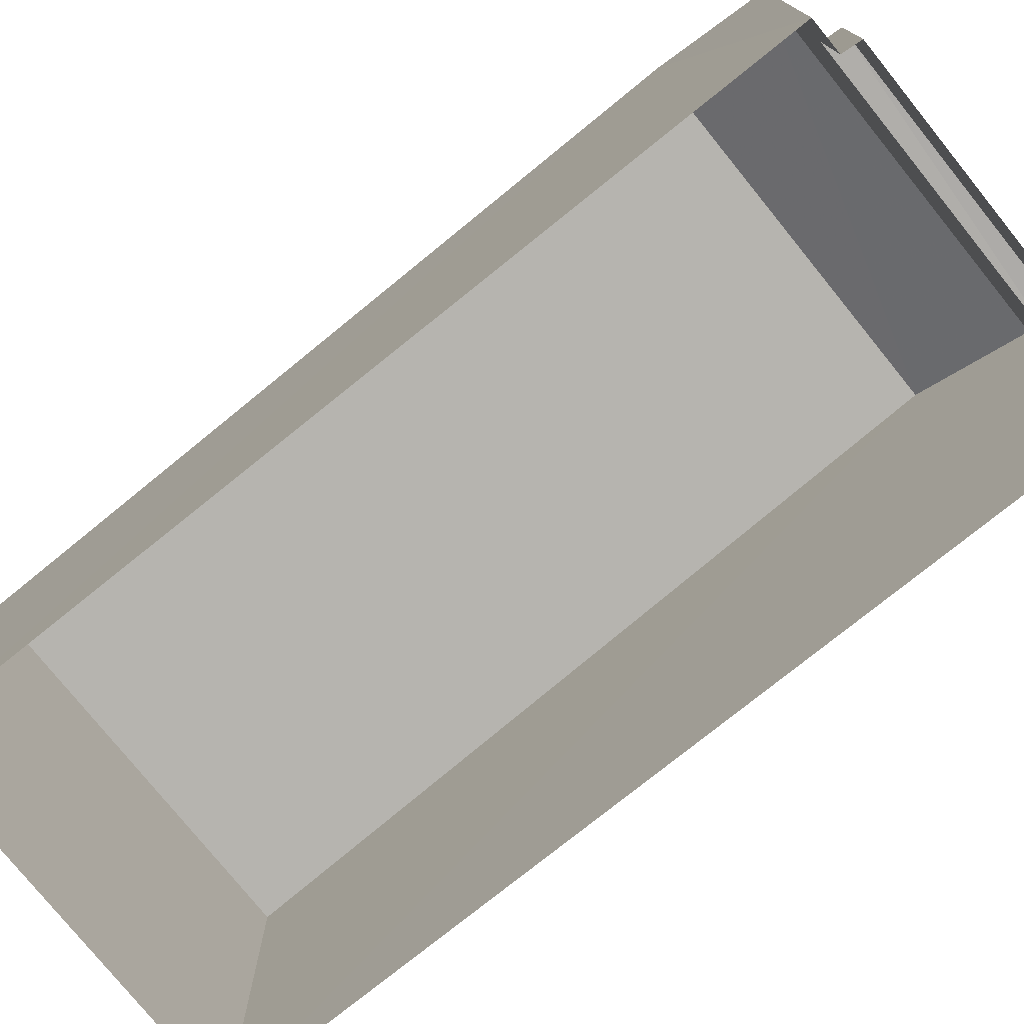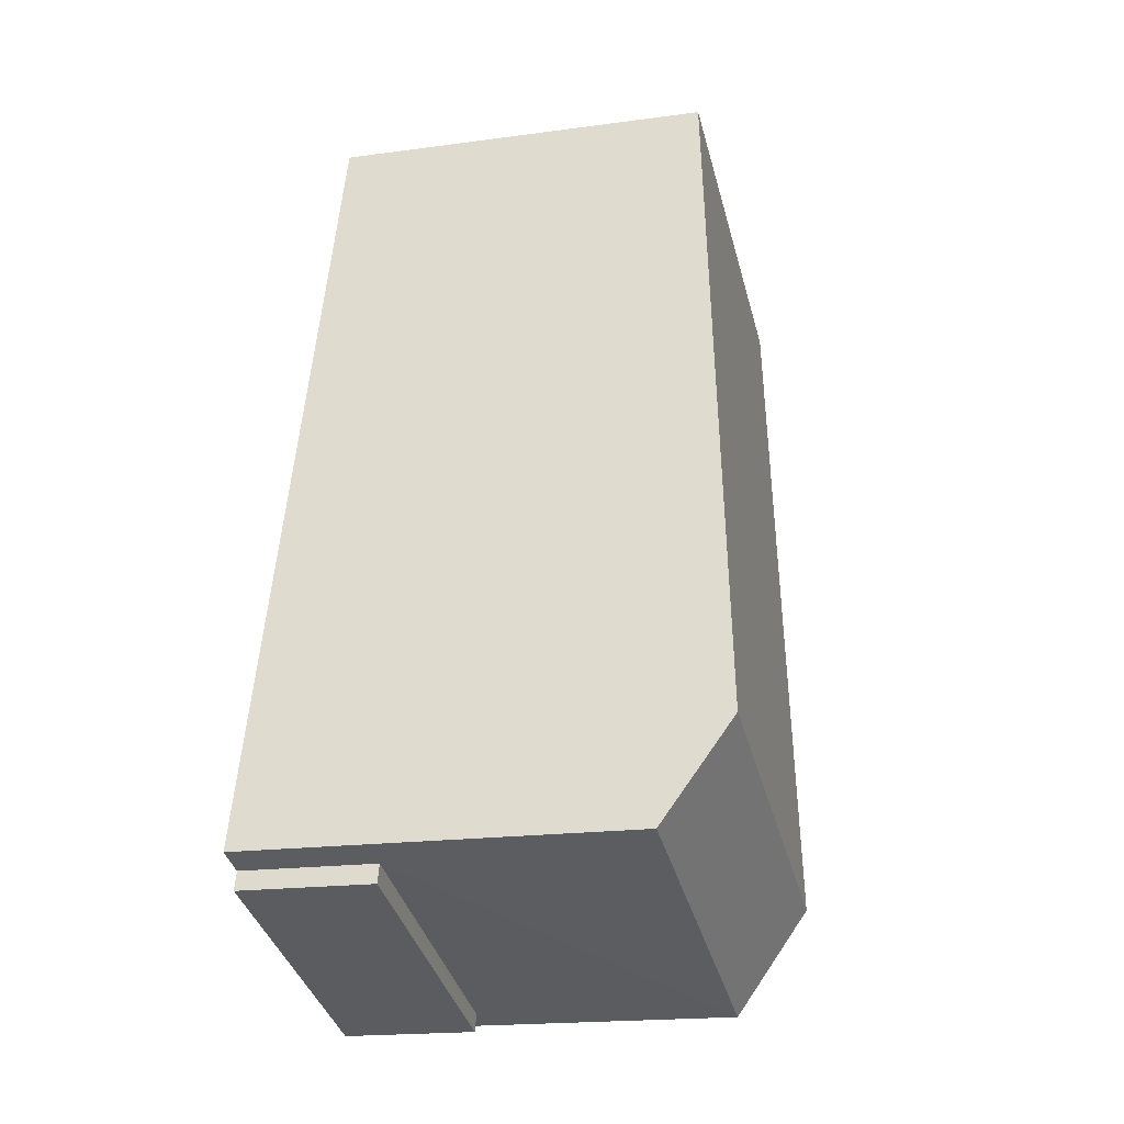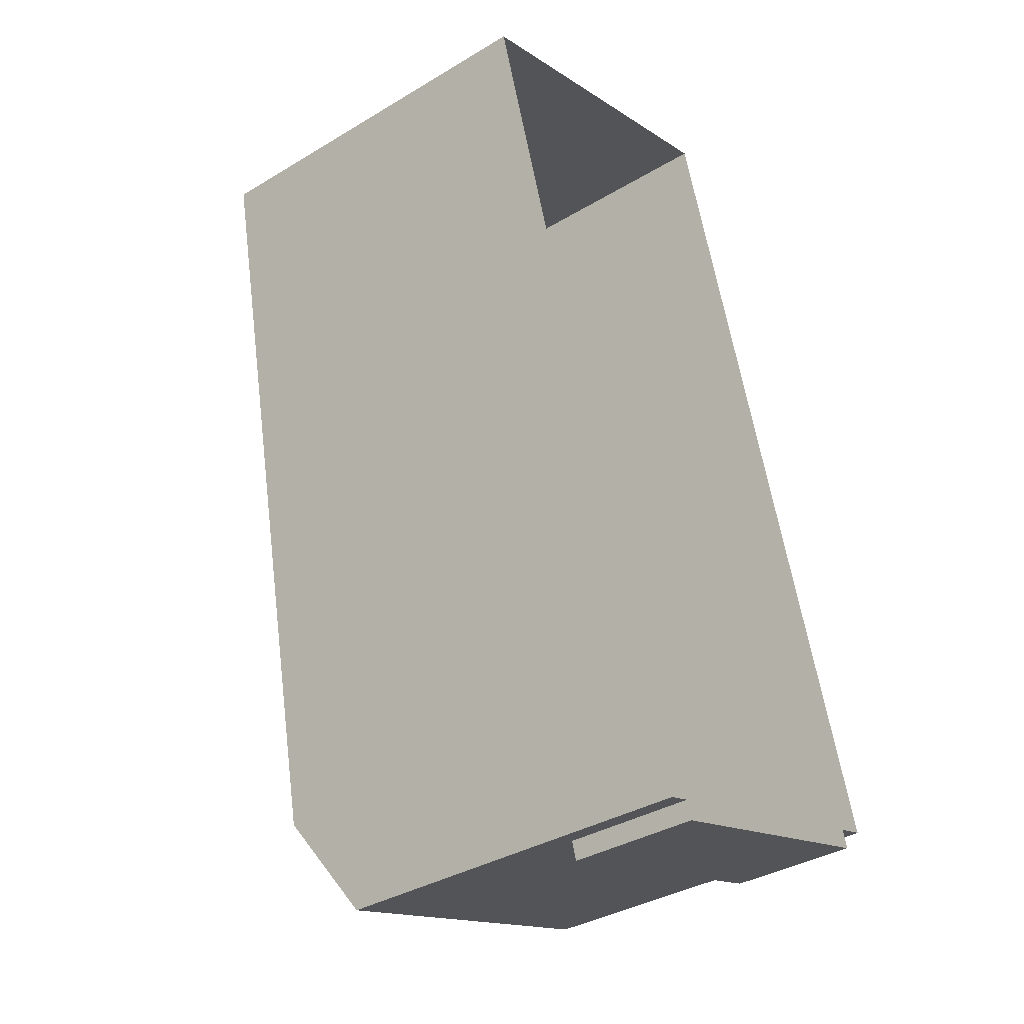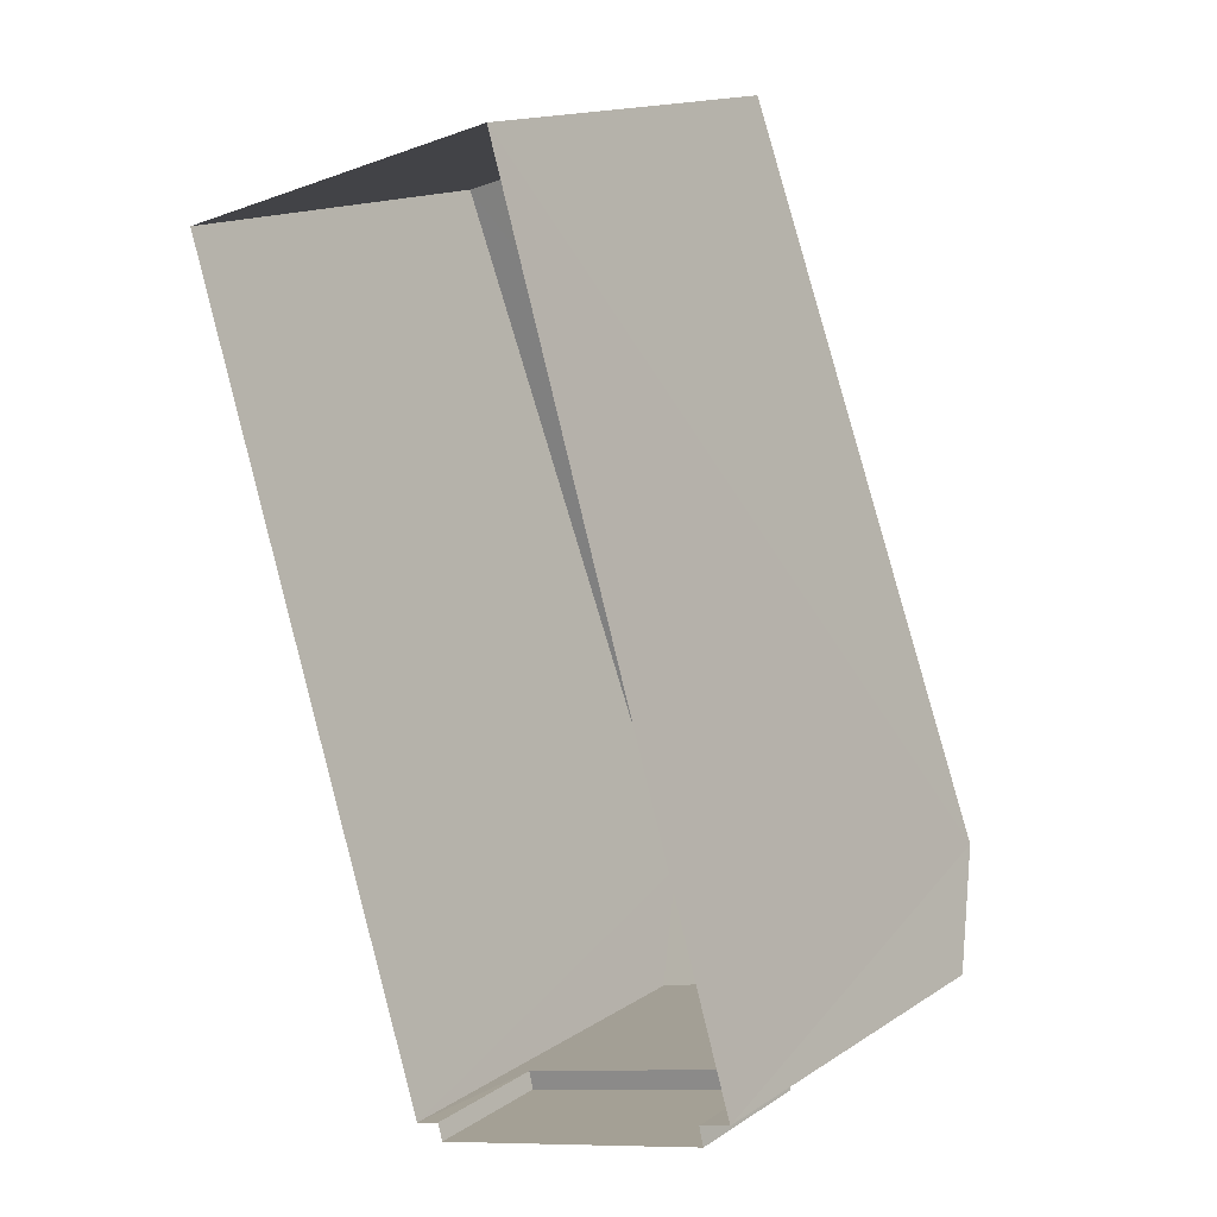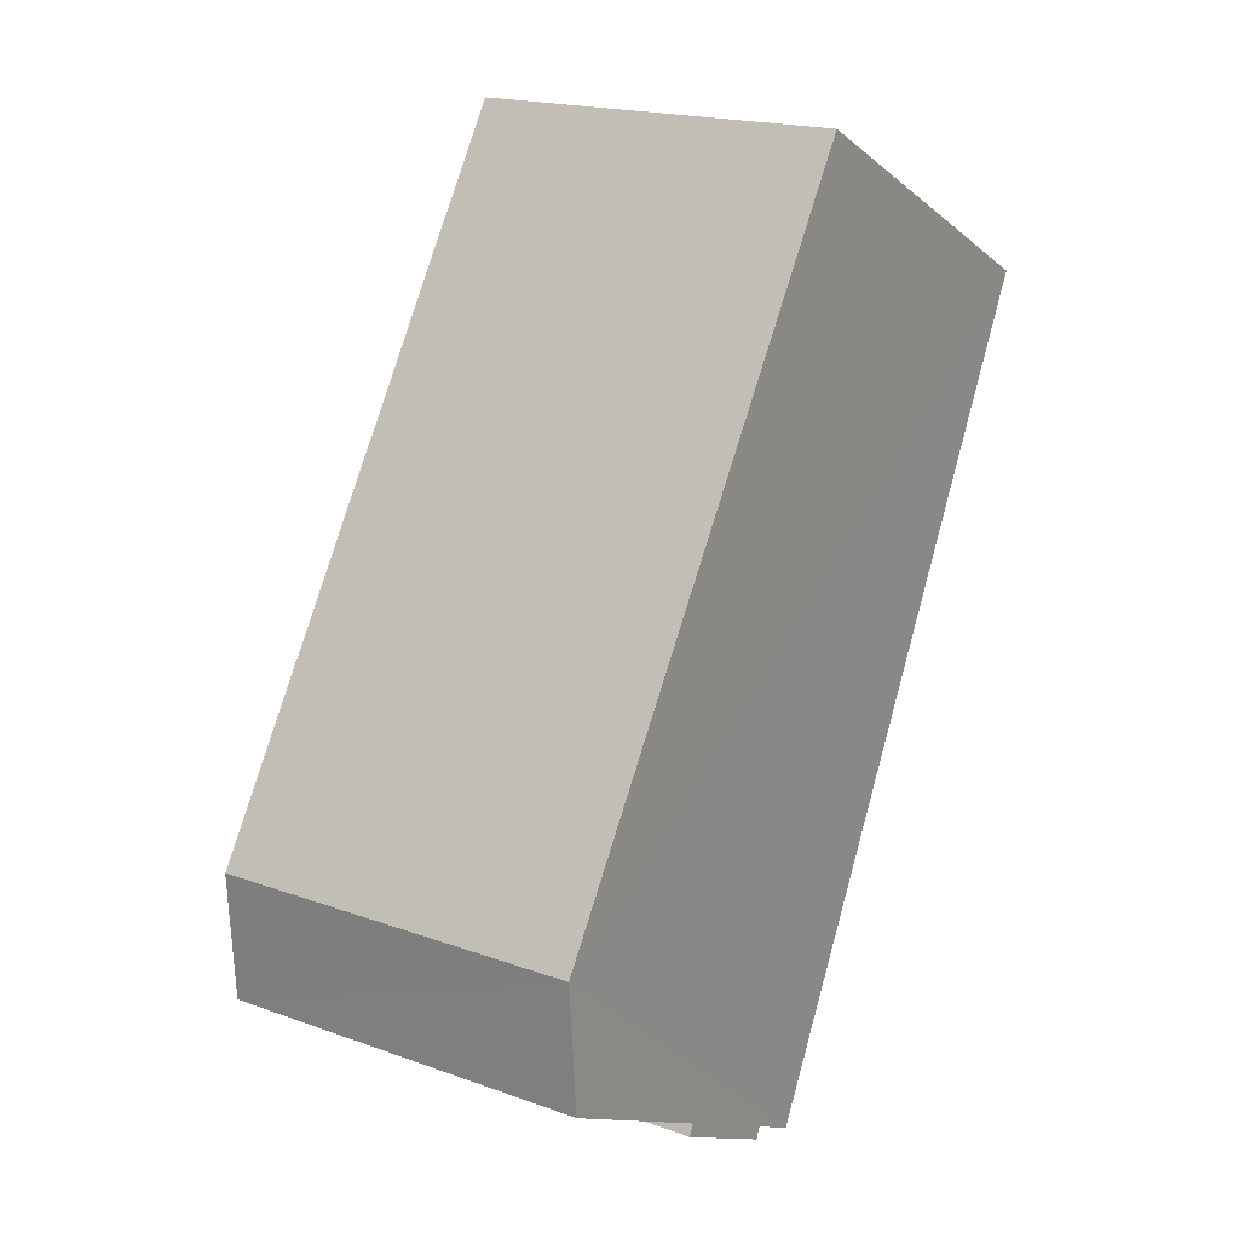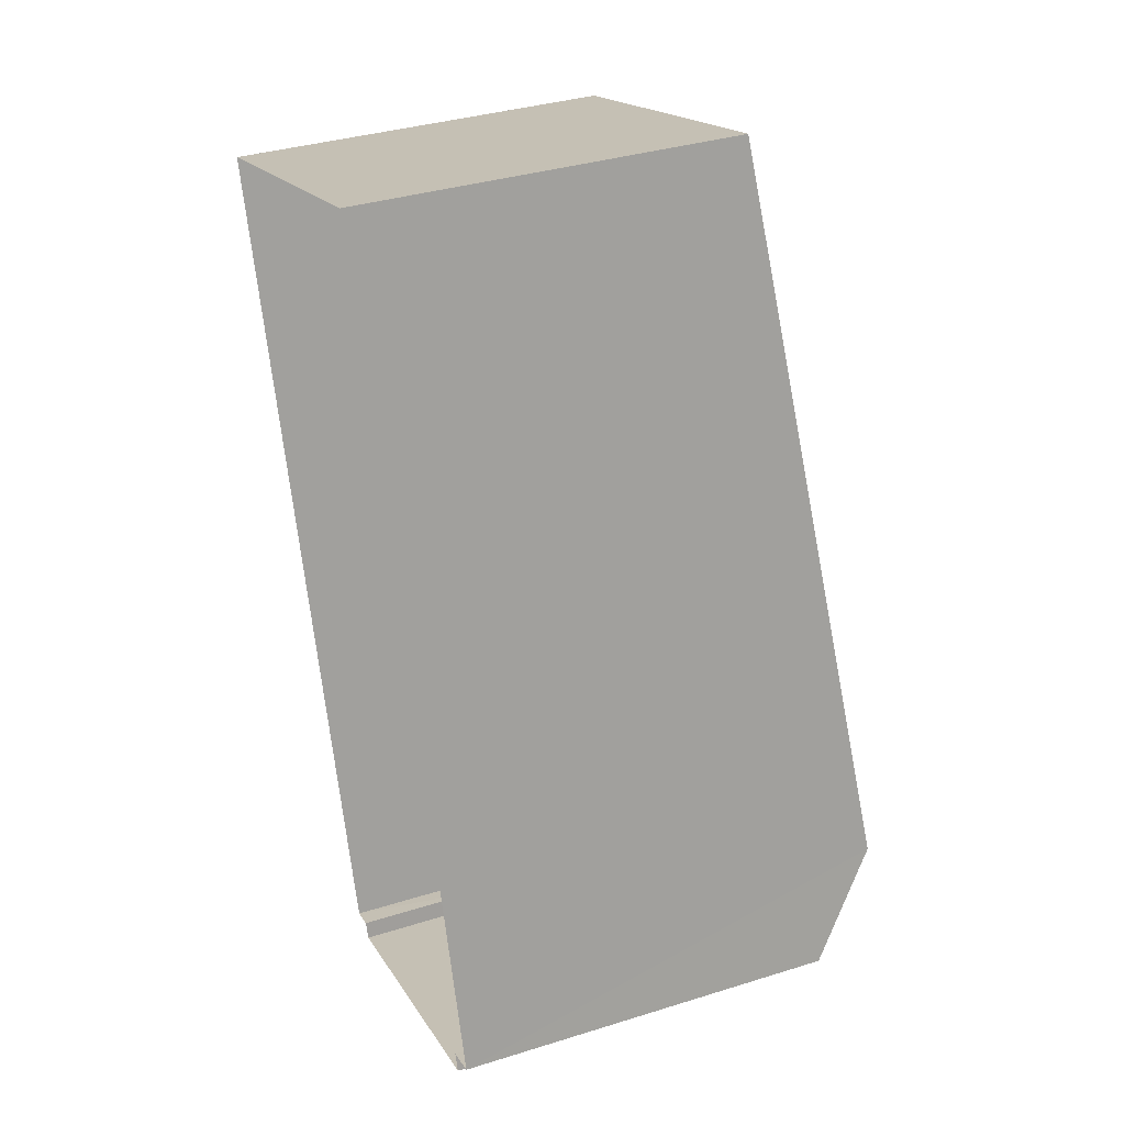
<metadata>
{"format":"obj","ext":"obj","renderer":"f3d","projection":"perspective","resolution":1024,"background":"white","views":[{"elev":-76.9,"azim":-68.4,"up":"+Z"},{"elev":-18.7,"azim":-75.3,"up":"+Y"},{"elev":-36.4,"azim":128.1,"up":"+Y"},{"elev":15.8,"azim":-142.3,"up":"+Y"},{"elev":-12.8,"azim":29.9,"up":"+Y"},{"elev":35.8,"azim":-112.3,"up":"+Y"}]}
</metadata>
<code>
v -2.249e+05 -1.276e+05 14.17
v -2.249e+05 -1.276e+05 14.17
v -2.249e+05 -1.276e+05 14.17
v -2.249e+05 -1.276e+05 14.17
v -2.249e+05 -1.276e+05 14.17
v -2.249e+05 -1.276e+05 14.17
v -2.249e+05 -1.276e+05 14.17
v -2.249e+05 -1.276e+05 14.17
v -2.249e+05 -1.276e+05 20.76
v -2.249e+05 -1.276e+05 20.76
v -2.249e+05 -1.276e+05 21.87
v -2.249e+05 -1.276e+05 21.87
v -2.249e+05 -1.276e+05 16.44
v -2.249e+05 -1.276e+05 16.44
v -2.249e+05 -1.276e+05 16.44
v -2.249e+05 -1.276e+05 16.44
v -2.249e+05 -1.276e+05 20.76
v -2.249e+05 -1.276e+05 20.76
f 1 2 3
f 4 3 5
f 6 4 5
f 2 7 8
f 5 2 8
f 3 2 5
f 9 10 11
f 12 9 11
f 13 14 15
f 13 16 14
f 17 18 12
f 11 17 12
f 18 3 4
f 18 17 3
f 16 8 14
f 16 5 8
f 14 8 7
f 15 14 7
f 16 6 5
f 6 16 9
f 2 1 13
f 10 9 16
f 1 10 13
f 10 16 13
f 13 15 7
f 2 13 7
f 18 4 12
f 4 6 12
f 6 9 12
f 10 1 11
f 1 3 11
f 3 17 11

</code>
